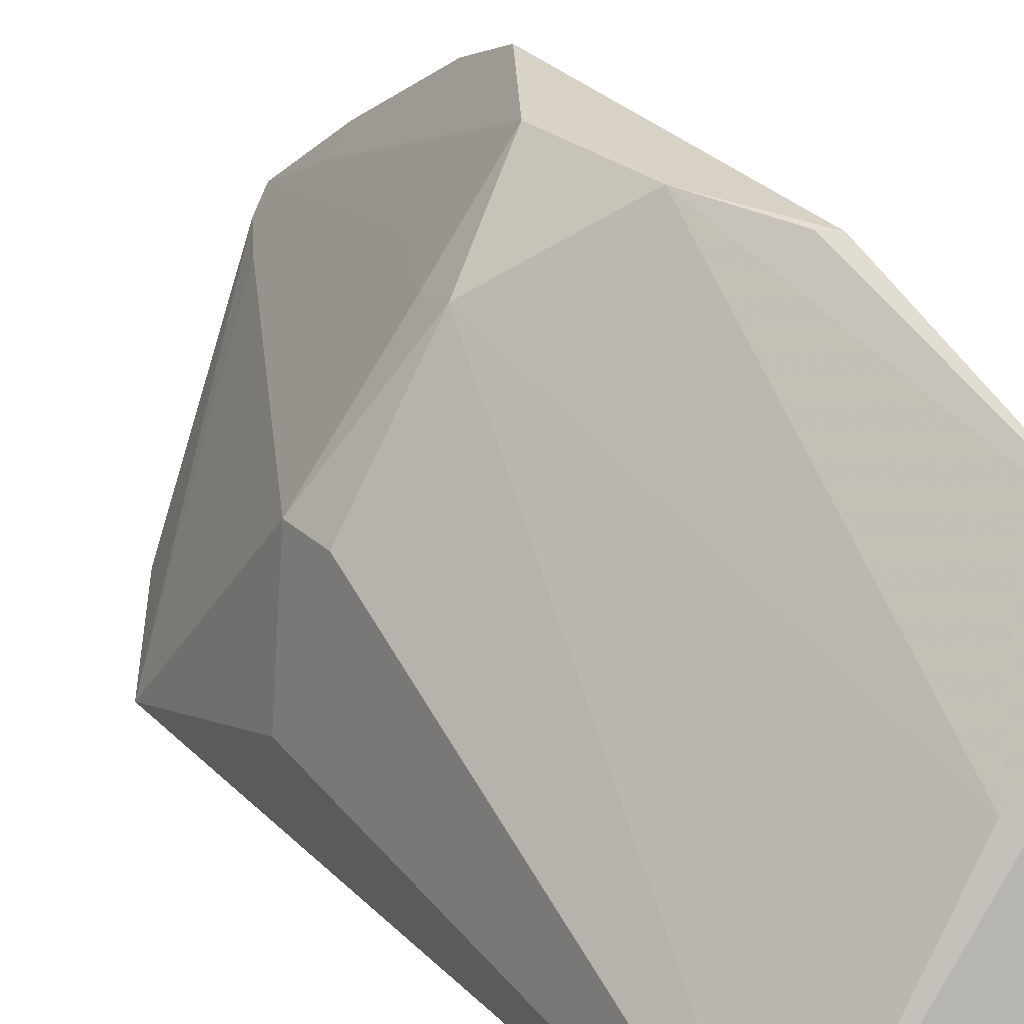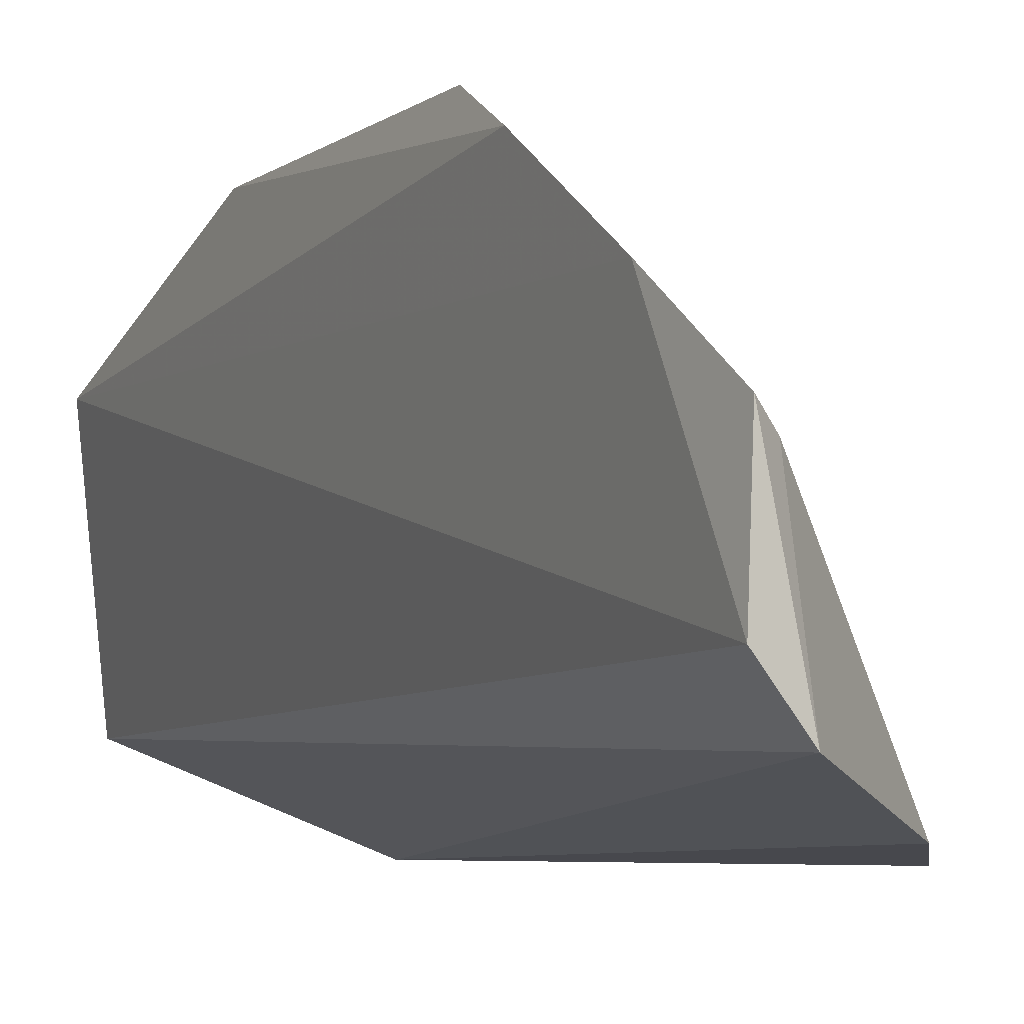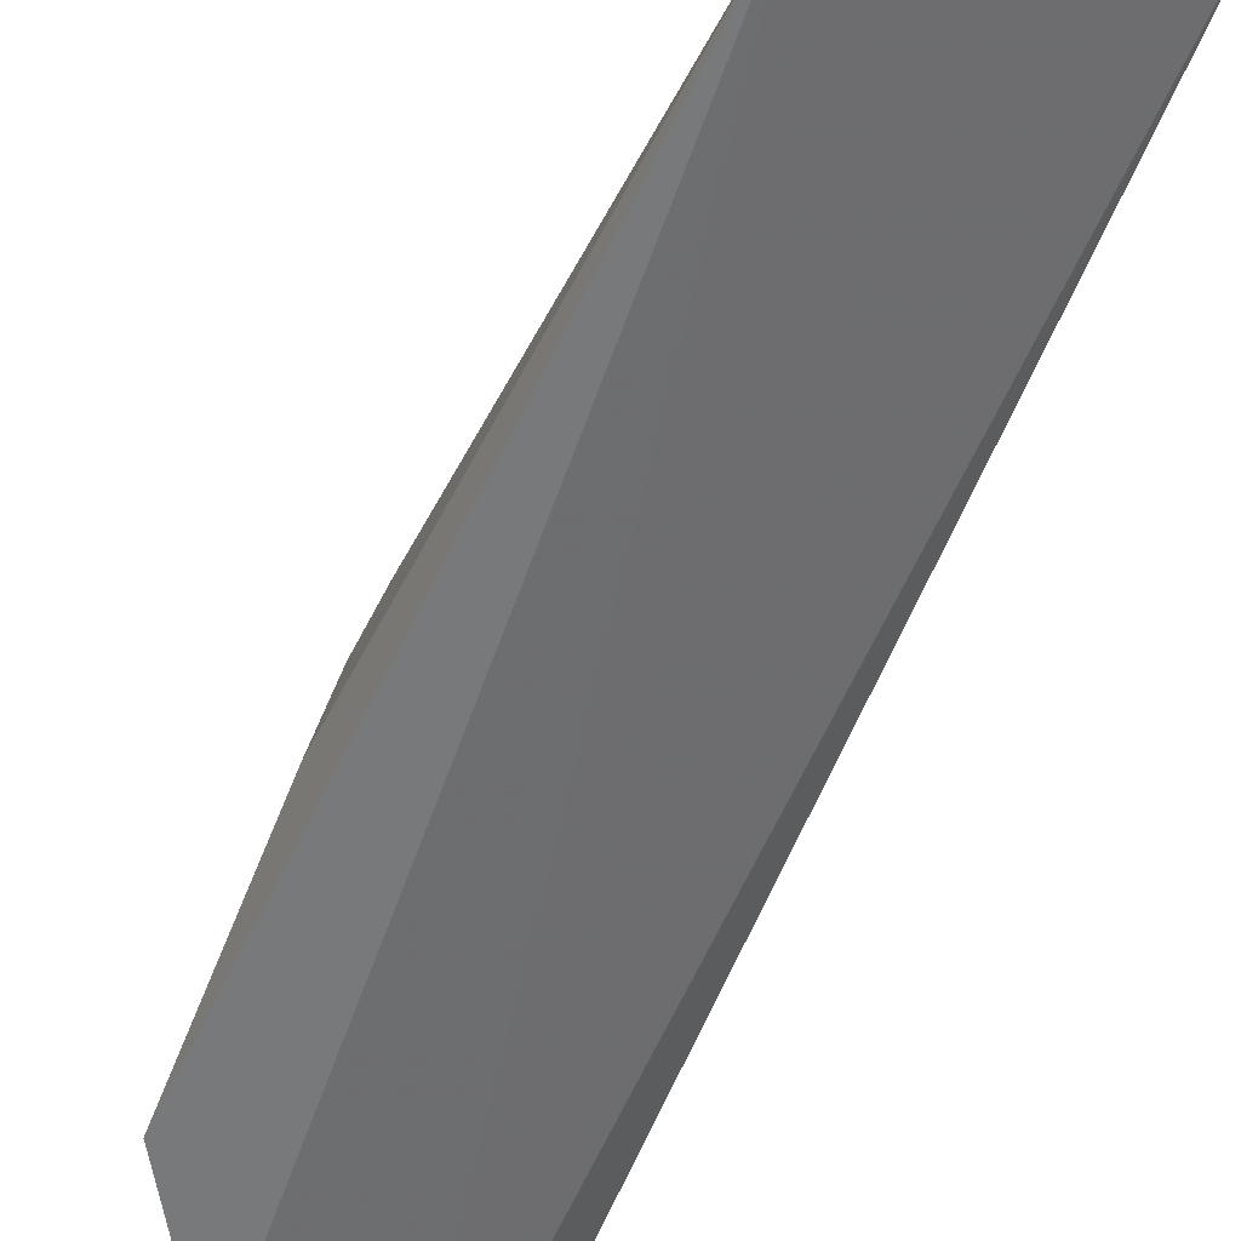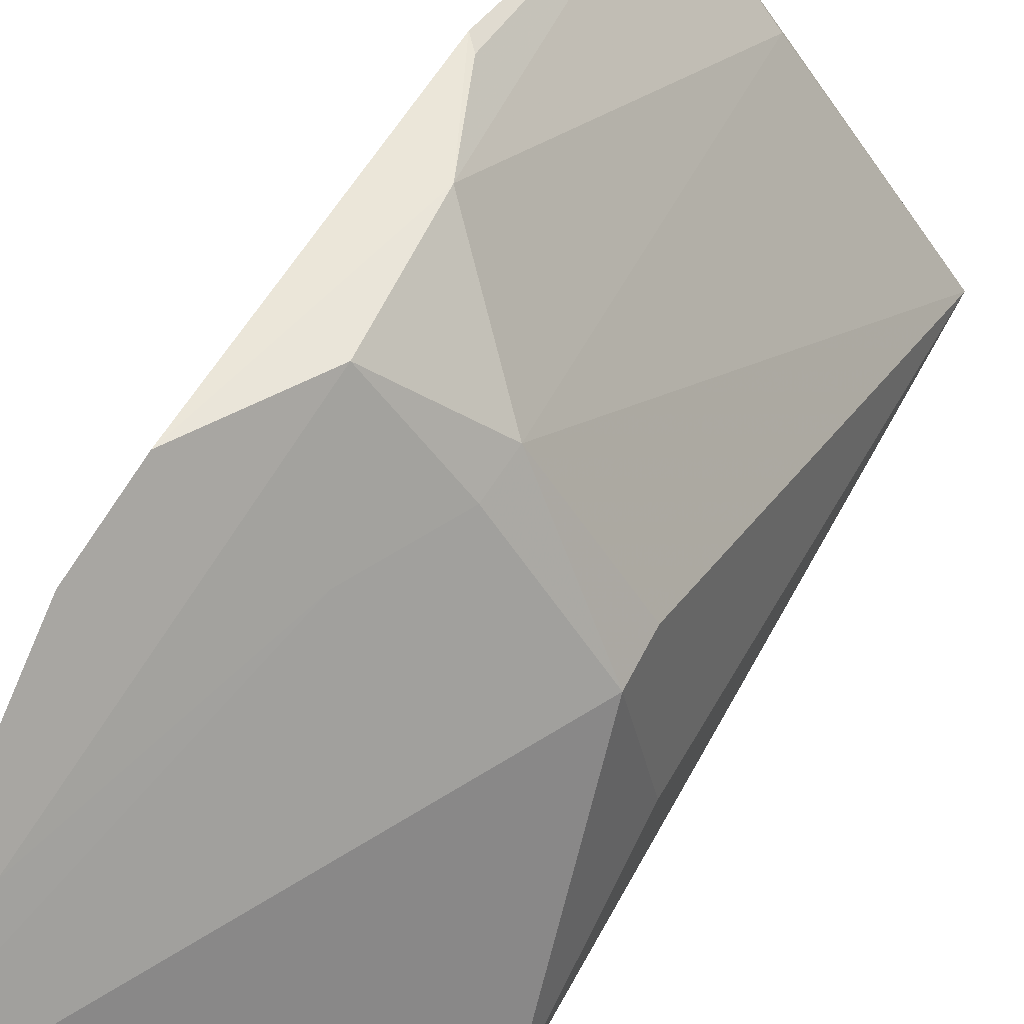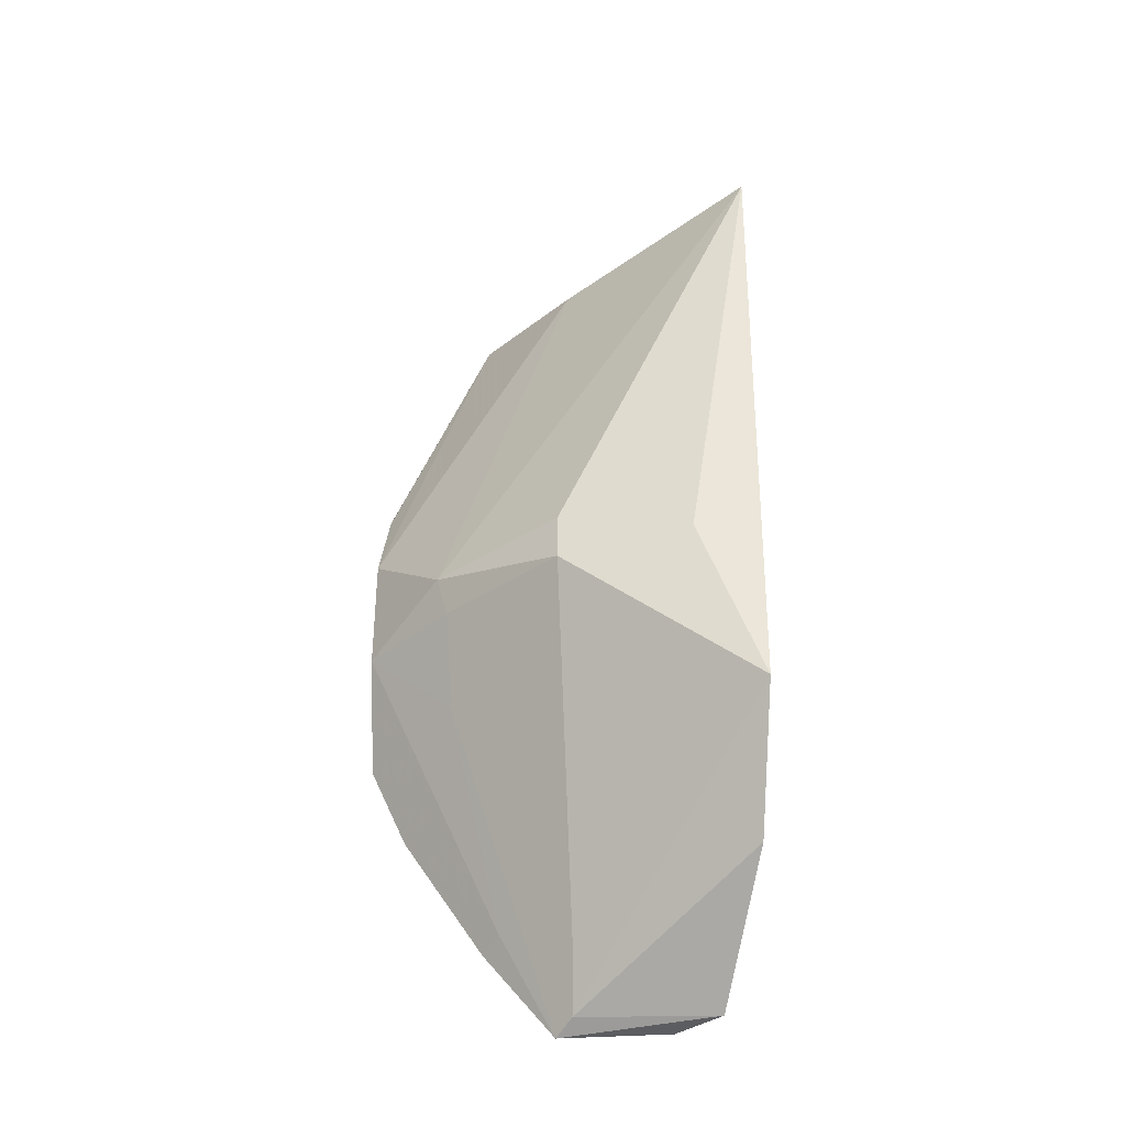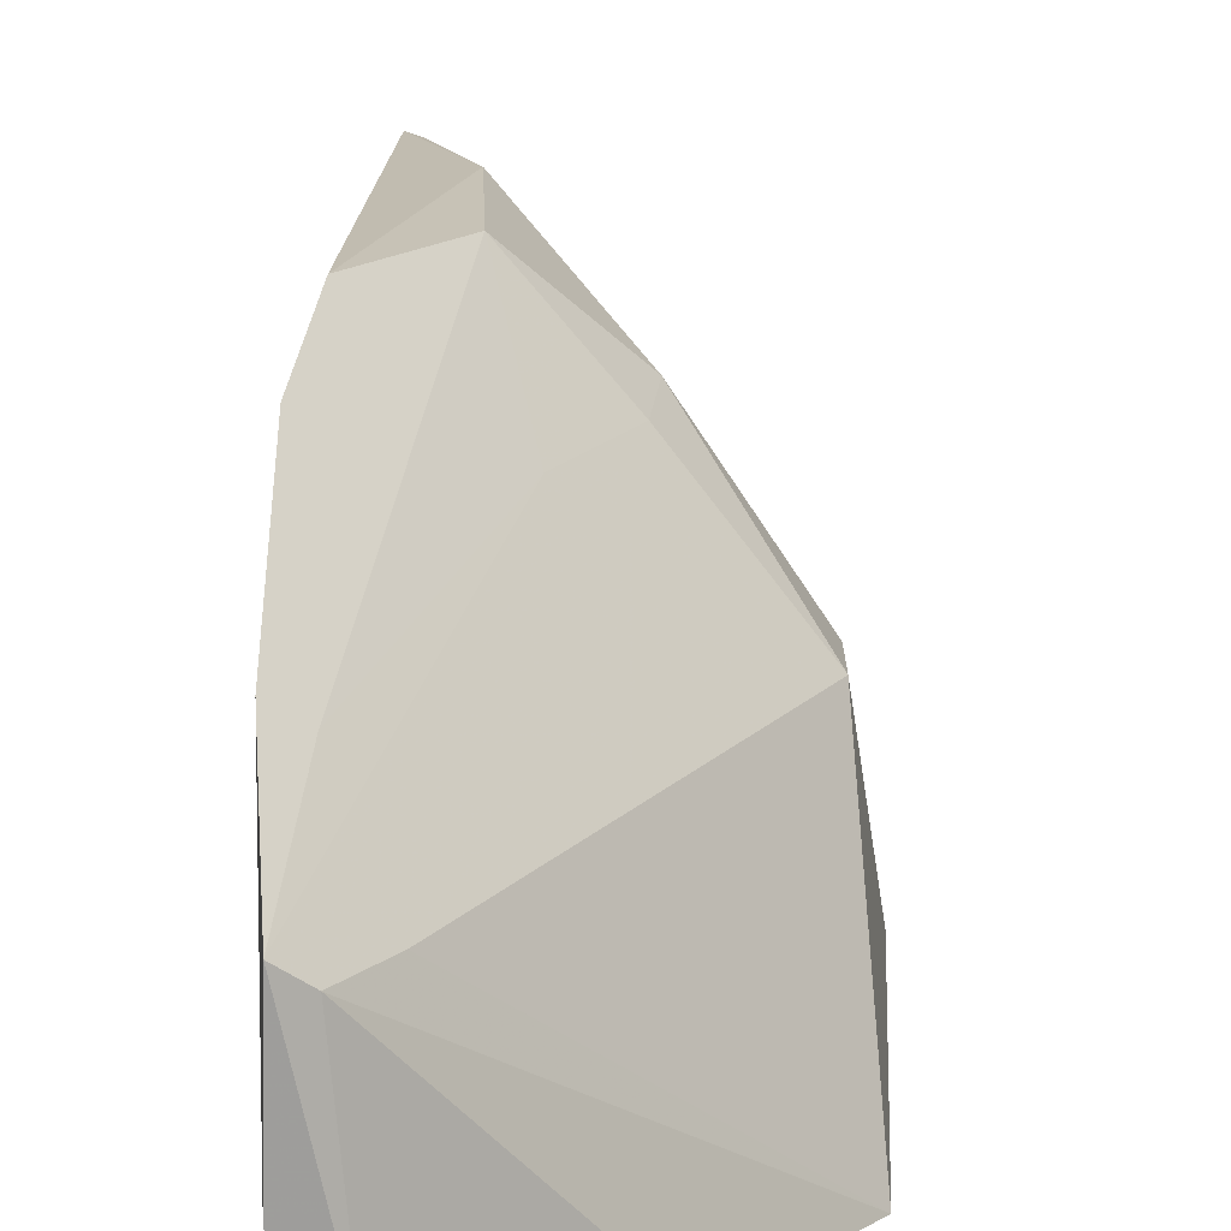
<metadata>
{"format":"obj","ext":"obj","renderer":"f3d","projection":"perspective","resolution":1024,"background":"white","views":[{"elev":27.8,"azim":145.8,"up":"+Z"},{"elev":-4.4,"azim":-26.8,"up":"+Z"},{"elev":-61.7,"azim":155.1,"up":"+Z"},{"elev":57.4,"azim":28.4,"up":"+Z"},{"elev":-36.8,"azim":94.8,"up":"+Y"},{"elev":18.1,"azim":1.8,"up":"+Z"}]}
</metadata>
<code>
v 0.1695 -0.172 0.352
v 0.2573 -0.08773 0.2747
v 0.1882 0.01498 0.4197
v 0.1857 0.1637 0.3012
v 0.1818 -0.1712 0.2951
v 0.2543 0.1446 0.2716
v 0.1692 0.1418 0.3813
v 0.2505 -0.03034 0.3446
v 0.2278 -0.1326 0.2798
v 0.1684 -0.1713 0.312
v 0.1648 -0.09314 0.4075
v 0.2035 0.1384 0.3446
v 0.187 -0.15 0.3446
v 0.2193 -0.01491 0.3912
v 0.2577 -0.02533 0.2971
v 0.1767 -0.1677 0.3457
v 0.1718 0.05076 0.4184
v 0.1912 -0.03022 0.419
v 0.1654 -0.139 0.3778
v 0.2499 -0.01289 0.3446
v 0.1758 0.04629 0.4182
v 0.2175 -0.02889 0.3875
v 0.1694 -0.06542 0.4202
v 0.1737 -0.1349 0.3714
v 0.2018 -0.05893 0.3871
f 6 5 4
f 7 6 4
f 9 6 2
f 9 5 6
f 10 5 1
f 10 4 5
f 10 7 4
f 12 7 3
f 12 6 7
f 13 8 1
f 13 2 8
f 14 12 3
f 14 6 12
f 15 8 2
f 15 2 6
f 16 1 5
f 16 5 9
f 16 13 1
f 16 9 2
f 16 2 13
f 17 7 11
f 18 14 3
f 19 10 1
f 19 11 7
f 19 7 10
f 20 14 8
f 20 6 14
f 20 15 6
f 20 8 15
f 21 17 3
f 21 3 7
f 21 7 17
f 22 8 14
f 22 14 18
f 23 17 11
f 23 19 18
f 23 11 19
f 23 18 3
f 23 3 17
f 24 19 1
f 24 18 19
f 25 22 18
f 25 18 24
f 25 24 1
f 25 1 8
f 25 8 22

</code>
